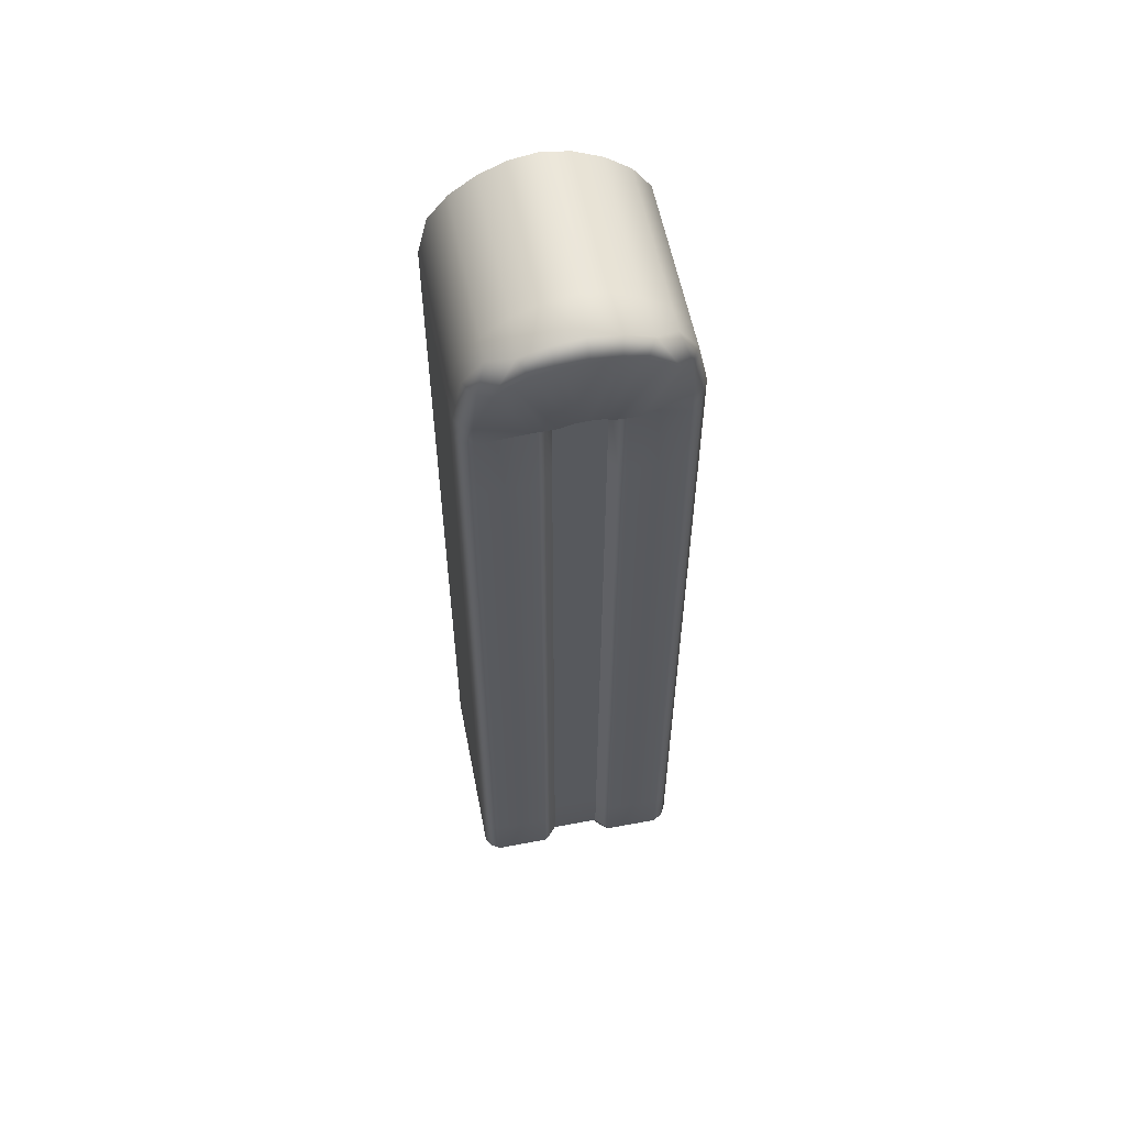
<metadata>
{"format":"obj","ext":"obj","renderer":"f3d","projection":"perspective","resolution":1024,"background":"white","views":[{"elev":57.5,"azim":168.9,"up":"+Z"}]}
</metadata>
<code>
g level_sonu
v -1.581 3.676 48.9
v -3.162 3.681 58.7
v -3.162 3.676 48.9
v -1.581 3.681 58.7
v 0 3.676 48.9
v 0 3.681 58.7
v 1.581 3.681 58.7
v 1.581 3.676 48.9
v 3.162 3.681 58.7
v 3.162 3.676 48.9
v 13.95 2.384e-07 48.9
v 13.95 2.861e-07 58.7
v 13.95 3.681 58.7
v 13.95 3.676 48.9
v 13.29 4.74 58.7
v 13.29 4.739 48.9
v 12.05 5.423 48.9
v 12.05 5.42 58.7
v 4.987 5.423 48.9
v 4.987 5.42 58.7
v 4.165 4.739 48.9
v 4.165 4.74 58.7
v 3.162 3.676 48.9
v 3.162 3.681 58.7
v -13.95 3.676 48.9
v -13.95 2.861e-07 58.7
v -13.95 2.384e-07 48.9
v -13.95 3.681 58.7
v -13.29 4.74 58.7
v -13.29 4.739 48.9
v -12.05 5.423 48.9
v -12.05 5.42 58.7
v -4.987 5.423 48.9
v -4.987 5.42 58.7
v -4.165 4.74 58.7
v -4.165 4.739 48.9
v -3.162 3.676 48.9
v -3.162 3.681 58.7
v -13.95 3.705 107.3
v -13.95 6.795e-07 110.2
v -13.95 7.033e-07 107.3
v -13.95 3.705 110.2
v -12.72 0.6087 116
v -13.29 4.758 110.2
v -13.29 4.744 107.3
v -12.05 5.404 107.3
v -12.72 3.663 116
v -10.21 1.278 120
v -12.05 5.434 110.2
v -4.987 5.404 109.2
v -12.38 4.956 116.3
v -11.5 5.87 116.6
v -10.21 4.395 120
v -7.275 6.338 122.1
v -6.941 1.278 122.4
v -3.47 1.278 124
v -5.762 7.201 110.2
v -10.02 7.037 117.2
v -4.439 7.449 110.5
v -4.165 4.744 109.8
v -3.162 3.705 110.4
v -8.225 7.346 119.1
v -3.131 7.665 110.9
v -1.581 3.705 110.9
v -6.188 7.623 120.3
v -1.508 7.825 111.6
v 0 3.705 111
v -3.55 7.862 121.2
v 0 7.916 111.8
v -3.732 6.537 123.5
v 0.000807 1.278 124.6
v 0.000807 7.935 121.7
v 0.0008072 6.605 124
v 3.472 1.278 124
v 1.508 7.825 111.6
v 1.581 3.705 110.9
v 3.551 7.862 121.2
v 3.734 6.537 123.5
v 3.131 7.665 110.9
v 3.162 3.705 110.4
v 6.189 7.623 120.3
v 7.277 6.338 122.1
v 6.942 1.278 122.4
v 4.439 7.449 110.5
v 4.165 4.744 109.8
v 4.987 5.404 109.2
v 8.222 7.346 119.1
v 5.763 7.201 110.2
v 12.05 5.404 107.3
v 10.01 7.037 117.2
v 10.22 4.395 120
v 10.22 1.278 120
v 12.72 0.6087 116
v 12.05 5.434 110.2
v 12.72 3.663 116
v 13.95 6.795e-07 110.2
v 11.43 5.87 116.6
v 13.29 4.758 110.2
v 13.29 4.744 107.3
v 13.95 3.705 107.3
v 12.35 4.956 116.3
v 13.95 3.705 110.2
v 13.95 7.033e-07 107.3
v -1.581 3.657 9.678
v -3.162 3.661 19.49
v -3.162 3.657 9.678
v -1.581 3.661 19.49
v 0 3.657 9.678
v 0 3.661 19.49
v 1.581 3.661 19.49
v 1.581 3.657 9.678
v 3.162 3.661 19.49
v 3.162 3.657 9.678
v -1.581 3.661 19.49
v -3.162 3.666 29.3
v -3.162 3.661 19.49
v -1.581 3.666 29.3
v 0 3.661 19.49
v 0 3.666 29.3
v 1.581 3.666 29.3
v 1.581 3.661 19.49
v 3.162 3.666 29.3
v 3.162 3.661 19.49
v -1.581 3.666 29.3
v -3.162 3.671 39.09
v -3.162 3.666 29.3
v -1.581 3.671 39.09
v 0 3.666 29.3
v 0 3.671 39.09
v 1.581 3.671 39.09
v 1.581 3.666 29.3
v 3.162 3.671 39.09
v 3.162 3.666 29.3
v -1.581 3.671 39.09
v -3.162 3.676 48.9
v -3.162 3.671 39.09
v -1.581 3.676 48.9
v 0 3.671 39.09
v 0 3.676 48.9
v 1.581 3.676 48.9
v 1.581 3.671 39.09
v 3.162 3.676 48.9
v 3.162 3.671 39.09
v -3.162 3.705 110.4
v -3.162 3.7 97.92
v -1.581 3.7 97.92
v -1.581 3.705 110.9
v 0 3.7 97.92
v 0 3.705 111
v 1.581 3.705 110.9
v 1.581 3.7 97.92
v 3.162 3.705 110.4
v 3.162 3.7 97.92
v -3.162 3.7 97.92
v -3.162 3.695 88.11
v -1.581 3.695 88.11
v -1.581 3.7 97.92
v 0 3.695 88.11
v 0 3.7 97.92
v 1.581 3.7 97.92
v 1.581 3.695 88.11
v 3.162 3.7 97.92
v 3.162 3.695 88.11
v -3.162 3.695 88.11
v -3.162 3.69 78.31
v -1.581 3.69 78.31
v -1.581 3.695 88.11
v 0 3.69 78.31
v 0 3.695 88.11
v 1.581 3.695 88.11
v 1.581 3.69 78.31
v 3.162 3.695 88.11
v 3.162 3.69 78.31
v -3.162 3.69 78.31
v -3.162 3.686 68.5
v -1.581 3.686 68.5
v -1.581 3.69 78.31
v 0 3.686 68.5
v 0 3.69 78.31
v 1.581 3.69 78.31
v 1.581 3.686 68.5
v 3.162 3.69 78.31
v 3.162 3.686 68.5
v -3.162 3.686 68.5
v -3.162 3.681 58.7
v -1.581 3.681 58.7
v -1.581 3.686 68.5
v 0 3.681 58.7
v 0 3.686 68.5
v 1.581 3.686 68.5
v 1.581 3.681 58.7
v 3.162 3.686 68.5
v 3.162 3.681 58.7
v 13.95 0 2.561
v 13.95 -3.099e-07 9.678
v 13.95 3.657 9.678
v 13.95 3.652 2.561
v 12.84 0 -2.34e-06
v 13.29 4.735 9.678
v 12.84 2.457 -2.34e-06
v 3.162 2.457 -2.34e-06
v 3.162 0 -2.34e-06
v 1.581 0 -2.34e-06
v 13.29 4.735 2.561
v 1.581 2.457 -2.34e-06
v 0 0 -2.34e-06
v -3.163e-07 2.457 -2.34e-06
v -1.581 0 -2.34e-06
v 12.05 5.439 2.561
v 12.05 5.436 9.678
v 4.987 5.439 2.561
v 4.987 5.436 9.678
v 12.05 4.244 -2.34e-06
v 12.72 3.54 -2.371e-06
v 4.165 3.54 -2.371e-06
v 4.987 4.244 -2.34e-06
v 4.165 4.735 2.561
v 4.165 4.735 9.678
v 3.162 3.652 2.561
v 3.162 3.657 9.678
v 1.581 3.652 2.561
v 3.162 3.652 2.561
v 1.581 3.657 9.678
v 3.162 3.657 9.678
v 0 3.657 9.678
v 0 3.652 2.561
v -1.581 3.657 9.678
v -1.581 2.457 -2.34e-06
v -3.162 0 -2.34e-06
v -3.162 2.457 -2.34e-06
v -1.581 3.652 2.561
v -3.162 3.657 9.678
v -3.162 3.652 2.561
v -12.84 2.457 -2.34e-06
v -12.84 0 -2.34e-06
v -13.95 0 2.561
v -13.95 3.652 2.561
v -13.95 -3.099e-07 9.678
v -13.95 3.657 9.678
v -13.29 4.735 9.678
v -12.72 3.54 1.062e-06
v -13.29 4.735 2.562
v -12.05 5.439 2.561
v -12.05 5.436 9.678
v -4.987 5.439 2.561
v -4.987 5.436 9.678
v -4.165 4.735 9.678
v -4.165 3.54 1.062e-06
v -12.05 4.244 -2.34e-06
v -4.987 4.244 -2.34e-06
v -4.165 4.735 2.562
v -3.162 3.652 2.561
v -3.162 3.657 9.678
v 13.95 -3.099e-07 9.678
v 13.95 -2.146e-07 19.49
v 13.95 3.661 19.49
v 13.95 3.657 9.678
v 13.29 4.736 19.49
v 13.29 4.735 9.678
v 12.05 5.436 9.678
v 12.05 5.433 19.49
v 4.987 5.436 9.678
v 4.987 5.433 19.49
v 4.165 4.735 9.678
v 4.165 4.736 19.49
v 3.162 3.657 9.678
v 3.162 3.661 19.49
v 13.95 -2.146e-07 19.49
v 13.95 -1.431e-07 29.3
v 13.95 3.666 29.3
v 13.95 3.661 19.49
v 13.29 4.737 29.3
v 13.29 4.736 19.49
v 12.05 5.433 19.49
v 12.05 5.429 29.3
v 4.987 5.433 19.49
v 4.987 5.429 29.3
v 4.165 4.736 19.49
v 4.165 4.737 29.3
v 3.162 3.661 19.49
v 3.162 3.666 29.3
v 13.95 -1.431e-07 29.3
v 13.95 1.669e-07 39.09
v 13.95 3.671 39.09
v 13.95 3.666 29.3
v 13.29 4.738 39.09
v 13.29 4.737 29.3
v 12.05 5.429 29.3
v 12.05 5.426 39.09
v 4.987 5.429 29.3
v 4.987 5.426 39.09
v 4.165 4.737 29.3
v 4.165 4.738 39.09
v 3.162 3.666 29.3
v 3.162 3.671 39.09
v 13.95 1.669e-07 39.09
v 13.95 2.384e-07 48.9
v 13.95 3.676 48.9
v 13.95 3.671 39.09
v 13.29 4.739 48.9
v 13.29 4.738 39.09
v 12.05 5.426 39.09
v 12.05 5.423 48.9
v 4.987 5.426 39.09
v 4.987 5.423 48.9
v 4.165 4.738 39.09
v 4.165 4.739 48.9
v 3.162 3.671 39.09
v 3.162 3.676 48.9
v 13.95 3.705 107.3
v 13.95 6.801e-07 97.91
v 13.95 7.033e-07 107.3
v 13.95 3.7 97.91
v 13.29 4.743 97.91
v 13.29 4.744 107.3
v 12.05 5.404 107.3
v 12.05 5.407 97.91
v 4.987 5.407 97.91
v 4.987 5.404 109.2
v 4.165 4.743 97.91
v 4.165 4.744 109.8
v 3.162 3.7 97.92
v 3.162 3.705 110.4
v 13.95 3.7 97.91
v 13.95 6.139e-07 88.11
v 13.95 6.801e-07 97.91
v 13.95 3.695 88.11
v 13.29 4.742 88.11
v 13.29 4.743 97.91
v 12.05 5.407 97.91
v 12.05 5.411 88.11
v 4.987 5.411 88.11
v 4.987 5.407 97.91
v 4.165 4.742 88.11
v 4.165 4.743 97.91
v 3.162 3.695 88.11
v 3.162 3.7 97.92
v 13.95 3.695 88.11
v 13.95 4.888e-07 78.31
v 13.95 6.139e-07 88.11
v 13.95 3.69 78.31
v 13.29 4.741 78.31
v 13.29 4.742 88.11
v 12.05 5.411 88.11
v 12.05 5.414 78.31
v 4.987 5.414 78.31
v 4.987 5.411 88.11
v 4.165 4.741 78.31
v 4.165 4.742 88.11
v 3.162 3.69 78.31
v 3.162 3.695 88.11
v 13.95 3.69 78.31
v 13.95 3.695e-07 68.5
v 13.95 4.888e-07 78.31
v 13.95 3.686 68.5
v 13.29 4.74 68.5
v 13.29 4.741 78.31
v 12.05 5.417 68.5
v 12.05 5.414 78.31
v 4.987 5.417 68.5
v 4.987 5.414 78.31
v 4.165 4.74 68.5
v 4.165 4.741 78.31
v 3.162 3.686 68.5
v 3.162 3.69 78.31
v 13.95 3.686 68.5
v 13.95 2.861e-07 58.7
v 13.95 3.695e-07 68.5
v 13.95 3.681 58.7
v 13.29 4.74 58.7
v 13.29 4.74 68.5
v 12.05 5.417 68.5
v 12.05 5.42 58.7
v 4.987 5.42 58.7
v 4.987 5.417 68.5
v 4.165 4.74 58.7
v 4.165 4.74 68.5
v 3.162 3.681 58.7
v 3.162 3.686 68.5
v -13.95 3.657 9.678
v -13.95 -2.146e-07 19.49
v -13.95 -3.099e-07 9.678
v -13.95 3.661 19.49
v -13.29 4.736 19.49
v -13.29 4.735 9.678
v -12.05 5.436 9.678
v -12.05 5.433 19.49
v -4.987 5.436 9.678
v -4.987 5.433 19.49
v -4.165 4.736 19.49
v -4.165 4.735 9.678
v -3.162 3.657 9.678
v -3.162 3.661 19.49
v -13.95 3.661 19.49
v -13.95 -1.431e-07 29.3
v -13.95 -2.146e-07 19.49
v -13.95 3.666 29.3
v -13.29 4.737 29.3
v -13.29 4.736 19.49
v -12.05 5.433 19.49
v -12.05 5.429 29.3
v -4.987 5.433 19.49
v -4.987 5.429 29.3
v -4.165 4.737 29.3
v -4.165 4.736 19.49
v -3.162 3.661 19.49
v -3.162 3.666 29.3
v -13.95 3.666 29.3
v -13.95 1.669e-07 39.09
v -13.95 -1.431e-07 29.3
v -13.95 3.671 39.09
v -13.29 4.738 39.09
v -13.29 4.737 29.3
v -12.05 5.429 29.3
v -12.05 5.426 39.09
v -4.987 5.429 29.3
v -4.987 5.426 39.09
v -4.165 4.738 39.09
v -4.165 4.737 29.3
v -3.162 3.666 29.3
v -3.162 3.671 39.09
v -13.95 3.671 39.09
v -13.95 2.384e-07 48.9
v -13.95 1.669e-07 39.09
v -13.95 3.676 48.9
v -13.29 4.739 48.9
v -13.29 4.738 39.09
v -12.05 5.426 39.09
v -12.05 5.423 48.9
v -4.987 5.426 39.09
v -4.987 5.423 48.9
v -4.165 4.739 48.9
v -4.165 4.738 39.09
v -3.162 3.671 39.09
v -3.162 3.676 48.9
v -13.95 7.033e-07 107.3
v -13.95 6.801e-07 97.91
v -13.95 3.7 97.91
v -13.95 3.705 107.3
v -13.29 4.743 97.91
v -13.29 4.744 107.3
v -12.05 5.404 107.3
v -12.05 5.407 97.91
v -4.987 5.407 97.91
v -4.987 5.404 109.2
v -4.165 4.743 97.91
v -4.165 4.744 109.8
v -3.162 3.705 110.4
v -3.162 3.7 97.92
v -13.95 6.801e-07 97.91
v -13.95 6.139e-07 88.11
v -13.95 3.695 88.11
v -13.95 3.7 97.91
v -13.29 4.742 88.11
v -13.29 4.743 97.91
v -12.05 5.407 97.91
v -12.05 5.411 88.11
v -4.987 5.411 88.11
v -4.987 5.407 97.91
v -4.165 4.742 88.11
v -4.165 4.743 97.91
v -3.162 3.7 97.92
v -3.162 3.695 88.11
v -13.95 6.139e-07 88.11
v -13.95 4.888e-07 78.31
v -13.95 3.69 78.31
v -13.95 3.695 88.11
v -13.29 4.741 78.31
v -13.29 4.742 88.11
v -12.05 5.411 88.11
v -12.05 5.414 78.31
v -4.987 5.414 78.31
v -4.987 5.411 88.11
v -4.165 4.741 78.31
v -4.165 4.742 88.11
v -3.162 3.695 88.11
v -3.162 3.69 78.31
v -13.95 4.888e-07 78.31
v -13.95 3.695e-07 68.5
v -13.95 3.686 68.5
v -13.95 3.69 78.31
v -13.29 4.74 68.5
v -13.29 4.741 78.31
v -12.05 5.414 78.31
v -12.05 5.417 68.5
v -4.987 5.417 68.5
v -4.987 5.414 78.31
v -4.165 4.74 68.5
v -4.165 4.741 78.31
v -3.162 3.69 78.31
v -3.162 3.686 68.5
v -13.95 3.695e-07 68.5
v -13.95 2.861e-07 58.7
v -13.95 3.681 58.7
v -13.95 3.686 68.5
v -13.29 4.74 58.7
v -13.29 4.74 68.5
v -12.05 5.417 68.5
v -12.05 5.42 58.7
v -4.987 5.42 58.7
v -4.987 5.417 68.5
v -4.165 4.74 58.7
v -4.165 4.74 68.5
v -3.162 3.686 68.5
v -3.162 3.681 58.7
v 13.95 7.033e-07 107.3
v 13.95 -20.06 107.5
v 13.95 -20.06 110.4
v 13.95 -20.06 97.91
v 13.95 6.795e-07 110.2
v 13.95 6.801e-07 97.91
v 12.72 -19.45 116.2
v 13.95 -20.06 88.11
v 12.72 0.6087 116
v 13.95 6.139e-07 88.11
v 10.22 -18.78 120.2
v 13.95 -20.06 78.31
v 10.22 1.278 120
v 13.95 4.888e-07 78.31
v 6.942 -18.78 122.6
v 13.95 -20.06 68.5
v 6.942 1.278 122.4
v 13.95 3.695e-07 68.5
v 3.472 -18.78 124.2
v 13.95 -20.06 58.7
v 3.472 1.278 124
v 13.95 2.861e-07 58.7
v 0.000807 -18.78 124.8
v 13.95 -20.06 48.9
v 0.000807 1.278 124.6
v 13.95 2.384e-07 48.9
v -3.47 -18.78 124.2
v 13.95 -20.06 39.09
v -3.47 1.278 124
v 13.95 1.669e-07 39.09
v -6.941 -18.78 122.6
v 13.95 -20.06 29.3
v -6.941 1.278 122.4
v 13.95 -1.431e-07 29.3
v -10.21 -18.78 120.2
v 13.95 -20.06 19.49
v -10.21 1.278 120
v 13.95 -2.146e-07 19.49
v -12.72 -19.45 116.2
v 13.95 -20.06 9.678
v -12.72 0.6087 116
v 13.95 -3.099e-07 9.678
v -13.95 -20.06 110.4
v -13.95 6.795e-07 110.2
v -13.95 -20.06 107.5
v -13.95 7.033e-07 107.3
v -13.95 -20.06 97.91
v -13.95 6.801e-07 97.91
v -13.95 -20.06 88.11
v -13.95 6.139e-07 88.11
v -13.95 -20.06 78.31
v -13.95 4.888e-07 78.31
v -13.95 -20.06 68.5
v -13.95 3.695e-07 68.5
v -13.95 -20.06 58.7
v -13.95 2.861e-07 58.7
v -13.95 -20.06 48.9
v -13.95 2.384e-07 48.9
v -13.95 -20.06 39.09
v -13.95 1.669e-07 39.09
v -13.95 -20.06 29.3
v -13.95 -1.431e-07 29.3
v -13.95 -20.06 19.49
v -13.95 -2.146e-07 19.49
v -13.95 -20.06 9.678
v -13.95 -3.099e-07 9.678
v -13.95 -20.06 2.756
v -13.95 0 2.561
v -12.84 -20.06 0.1945
v -12.84 0 -2.34e-06
v -3.162 -20.06 0.1945
v -3.162 0 -2.34e-06
v -1.581 -20.06 0.1945
v -1.581 0 -2.34e-06
v 2.584e-09 -20.06 0.1945
v 0 0 -2.34e-06
v 1.581 -20.06 0.1945
v 1.581 0 -2.34e-06
v 3.162 -20.06 0.1945
v 3.162 0 -2.34e-06
v 12.84 -20.06 0.1945
v 12.84 0 -2.34e-06
v 13.95 -20.06 2.756
v 13.95 0 2.561
g level_sonu_0
f 3 2 1
f 2 4 1
f 1 4 5
f 4 6 5
f 5 6 7
f 8 5 7
f 7 9 8
f 9 10 8
f 13 12 11
f 14 13 11
f 15 13 14
f 16 15 14
f 16 17 15
f 17 18 15
f 17 19 18
f 19 20 18
f 20 19 21
f 22 20 21
f 22 21 23
f 24 22 23
f 27 26 25
f 26 28 25
f 25 28 29
f 30 25 29
f 30 29 31
f 29 32 31
f 31 32 33
f 32 34 33
f 33 34 35
f 36 33 35
f 36 35 37
f 35 38 37
f 41 40 39
f 40 42 39
f 40 43 42
f 39 42 44
f 45 39 44
f 45 44 46
f 43 47 42
f 43 48 47
f 44 49 46
f 46 49 50
f 44 42 51
f 42 47 51
f 44 51 49
f 51 47 52
f 51 52 49
f 48 53 47
f 47 53 52
f 54 53 48
f 55 54 48
f 54 55 56
f 49 57 50
f 49 52 57
f 58 52 53
f 54 58 53
f 52 58 57
f 50 57 59
f 60 50 59
f 60 59 61
f 57 58 62
f 59 57 62
f 59 63 61
f 59 62 63
f 61 63 64
f 62 58 65
f 62 65 63
f 58 54 65
f 63 66 64
f 63 65 66
f 64 66 67
f 65 54 68
f 65 68 66
f 66 69 67
f 66 68 69
f 54 70 68
f 70 54 56
f 70 56 71
f 68 70 72
f 68 72 69
f 73 70 71
f 70 73 72
f 73 71 74
f 69 75 67
f 75 76 67
f 72 77 69
f 72 73 77
f 77 75 69
f 78 73 74
f 73 78 77
f 75 79 76
f 79 80 76
f 77 81 75
f 77 78 81
f 81 79 75
f 82 78 74
f 78 82 81
f 83 82 74
f 80 79 84
f 85 80 84
f 85 84 86
f 79 81 87
f 84 79 87
f 84 88 86
f 84 87 88
f 86 88 89
f 87 81 90
f 81 82 90
f 87 90 88
f 91 82 83
f 90 82 91
f 92 91 83
f 91 92 93
f 88 94 89
f 88 90 94
f 95 91 93
f 95 93 96
f 97 90 91
f 90 97 94
f 97 91 95
f 89 94 98
f 99 89 98
f 99 98 100
f 94 97 101
f 101 97 95
f 98 94 101
f 102 95 96
f 101 95 102
f 98 101 102
f 98 102 100
f 102 96 103
f 100 102 103
f 106 105 104
f 105 107 104
f 104 107 108
f 107 109 108
f 108 109 110
f 111 108 110
f 111 110 112
f 113 111 112
f 116 115 114
f 115 117 114
f 114 117 118
f 117 119 118
f 118 119 120
f 121 118 120
f 121 120 122
f 123 121 122
f 126 125 124
f 125 127 124
f 124 127 128
f 127 129 128
f 128 129 130
f 131 128 130
f 131 130 132
f 133 131 132
f 136 135 134
f 135 137 134
f 134 137 138
f 137 139 138
f 138 139 140
f 141 138 140
f 141 140 142
f 143 141 142
f 146 145 144
f 147 146 144
f 148 146 147
f 149 148 147
f 149 150 148
f 150 151 148
f 150 152 151
f 152 153 151
f 156 155 154
f 157 156 154
f 158 156 157
f 159 158 157
f 159 160 158
f 160 161 158
f 160 162 161
f 162 163 161
f 166 165 164
f 167 166 164
f 168 166 167
f 169 168 167
f 169 170 168
f 170 171 168
f 170 172 171
f 172 173 171
f 176 175 174
f 177 176 174
f 178 176 177
f 179 178 177
f 179 180 178
f 180 181 178
f 180 182 181
f 182 183 181
f 186 185 184
f 187 186 184
f 188 186 187
f 189 188 187
f 189 190 188
f 190 191 188
f 190 192 191
f 192 193 191
f 196 195 194
f 197 196 194
f 197 194 198
f 199 196 197
f 200 197 198
f 201 200 198
f 202 201 198
f 201 202 203
f 204 199 197
f 204 197 200
f 205 201 203
f 205 203 206
f 207 205 206
f 207 206 208
f 204 209 199
f 209 210 199
f 209 211 210
f 211 212 210
f 213 209 204
f 211 209 213
f 214 204 200
f 214 213 204
f 215 214 200
f 201 215 200
f 216 213 214
f 216 211 213
f 215 216 214
f 211 216 215
f 211 217 212
f 217 211 215
f 217 218 212
f 217 215 219
f 217 219 218
f 215 201 219
f 219 220 218
f 205 221 201
f 221 222 201
f 221 205 207
f 221 223 222
f 223 224 222
f 225 223 221
f 226 225 221
f 226 221 207
f 227 225 226
f 226 207 228
f 228 207 208
f 228 208 229
f 230 228 229
f 231 227 226
f 231 226 228
f 231 228 230
f 232 227 231
f 233 232 231
f 233 231 230
f 234 230 229
f 235 234 229
f 234 235 236
f 237 234 236
f 236 238 237
f 238 239 237
f 237 239 240
f 241 234 237
f 234 241 230
f 242 237 240
f 242 241 237
f 242 240 243
f 242 243 241
f 240 244 243
f 243 244 245
f 244 246 245
f 245 246 247
f 241 248 230
f 243 249 241
f 241 249 248
f 249 243 250
f 243 245 250
f 249 250 248
f 248 251 230
f 248 250 251
f 250 245 251
f 251 245 247
f 251 252 230
f 251 247 252
f 247 253 252
f 256 255 254
f 257 256 254
f 258 256 257
f 259 258 257
f 259 260 258
f 260 261 258
f 260 262 261
f 262 263 261
f 262 264 263
f 264 265 263
f 264 266 265
f 266 267 265
f 270 269 268
f 271 270 268
f 272 270 271
f 273 272 271
f 273 274 272
f 274 275 272
f 274 276 275
f 276 277 275
f 276 278 277
f 278 279 277
f 278 280 279
f 280 281 279
f 284 283 282
f 285 284 282
f 286 284 285
f 287 286 285
f 287 288 286
f 288 289 286
f 288 290 289
f 290 291 289
f 290 292 291
f 292 293 291
f 292 294 293
f 294 295 293
f 298 297 296
f 299 298 296
f 300 298 299
f 301 300 299
f 301 302 300
f 302 303 300
f 302 304 303
f 304 305 303
f 304 306 305
f 306 307 305
f 306 308 307
f 308 309 307
f 312 311 310
f 311 313 310
f 310 313 314
f 315 310 314
f 315 314 316
f 314 317 316
f 316 317 318
f 319 316 318
f 319 318 320
f 321 319 320
f 321 320 322
f 323 321 322
f 326 325 324
f 325 327 324
f 324 327 328
f 329 324 328
f 329 328 330
f 328 331 330
f 330 331 332
f 333 330 332
f 333 332 334
f 335 333 334
f 335 334 336
f 337 335 336
f 340 339 338
f 339 341 338
f 338 341 342
f 343 338 342
f 343 342 344
f 342 345 344
f 344 345 346
f 347 344 346
f 347 346 348
f 349 347 348
f 349 348 350
f 351 349 350
f 354 353 352
f 353 355 352
f 352 355 356
f 357 352 356
f 357 356 358
f 359 357 358
f 359 358 360
f 361 359 360
f 361 360 362
f 363 361 362
f 363 362 364
f 365 363 364
f 368 367 366
f 367 369 366
f 366 369 370
f 371 366 370
f 371 370 372
f 370 373 372
f 372 373 374
f 375 372 374
f 375 374 376
f 377 375 376
f 377 376 378
f 379 377 378
f 382 381 380
f 381 383 380
f 380 383 384
f 385 380 384
f 385 384 386
f 384 387 386
f 386 387 388
f 387 389 388
f 388 389 390
f 391 388 390
f 391 390 392
f 390 393 392
f 396 395 394
f 395 397 394
f 394 397 398
f 399 394 398
f 399 398 400
f 398 401 400
f 400 401 402
f 401 403 402
f 402 403 404
f 405 402 404
f 405 404 406
f 404 407 406
f 410 409 408
f 409 411 408
f 408 411 412
f 413 408 412
f 413 412 414
f 412 415 414
f 414 415 416
f 415 417 416
f 416 417 418
f 419 416 418
f 419 418 420
f 418 421 420
f 424 423 422
f 423 425 422
f 422 425 426
f 427 422 426
f 427 426 428
f 426 429 428
f 428 429 430
f 429 431 430
f 430 431 432
f 433 430 432
f 433 432 434
f 432 435 434
f 438 437 436
f 439 438 436
f 440 438 439
f 441 440 439
f 441 442 440
f 442 443 440
f 444 443 442
f 445 444 442
f 446 444 445
f 447 446 445
f 447 448 446
f 448 449 446
f 452 451 450
f 453 452 450
f 454 452 453
f 455 454 453
f 455 456 454
f 456 457 454
f 458 457 456
f 459 458 456
f 460 458 459
f 461 460 459
f 461 462 460
f 462 463 460
f 466 465 464
f 467 466 464
f 468 466 467
f 469 468 467
f 469 470 468
f 470 471 468
f 472 471 470
f 473 472 470
f 474 472 473
f 475 474 473
f 475 476 474
f 476 477 474
f 480 479 478
f 481 480 478
f 482 480 481
f 483 482 481
f 483 484 482
f 484 485 482
f 486 485 484
f 487 486 484
f 488 486 487
f 489 488 487
f 489 490 488
f 490 491 488
f 494 493 492
f 495 494 492
f 496 494 495
f 497 496 495
f 497 498 496
f 498 499 496
f 500 499 498
f 501 500 498
f 502 500 501
f 503 502 501
f 503 504 502
f 504 505 502
f 508 507 506
f 507 509 506
f 510 508 506
f 509 511 506
f 512 508 510
f 509 513 511
f 514 512 510
f 513 515 511
f 516 512 514
f 513 517 515
f 518 516 514
f 517 519 515
f 520 516 518
f 517 521 519
f 522 520 518
f 521 523 519
f 524 520 522
f 521 525 523
f 526 524 522
f 525 527 523
f 528 524 526
f 527 525 529
f 530 528 526
f 531 527 529
f 532 528 530
f 531 529 533
f 534 532 530
f 535 531 533
f 536 532 534
f 535 533 537
f 538 536 534
f 539 535 537
f 540 536 538
f 539 537 541
f 542 540 538
f 543 539 541
f 544 540 542
f 543 541 545
f 546 544 542
f 547 543 545
f 548 544 546
f 549 548 546
f 550 548 549
f 551 550 549
f 550 551 552
f 551 553 552
f 552 553 554
f 553 555 554
f 554 555 556
f 555 557 556
f 556 557 558
f 557 559 558
f 558 559 560
f 559 561 560
f 562 560 561
f 563 562 561
f 564 562 563
f 565 564 563
f 566 564 565
f 567 566 565
f 568 566 567
f 569 568 567
f 570 568 569
f 571 570 569
f 572 570 571
f 573 572 571
f 574 572 573
f 575 574 573
f 576 574 575
f 577 576 575
f 578 576 577
f 579 578 577
f 580 578 579
f 581 580 579
f 582 580 581
f 583 582 581
f 584 582 583
f 585 584 583
f 586 584 585
f 587 586 585
f 588 586 587
f 589 588 587
f 589 547 588
f 547 545 588

</code>
